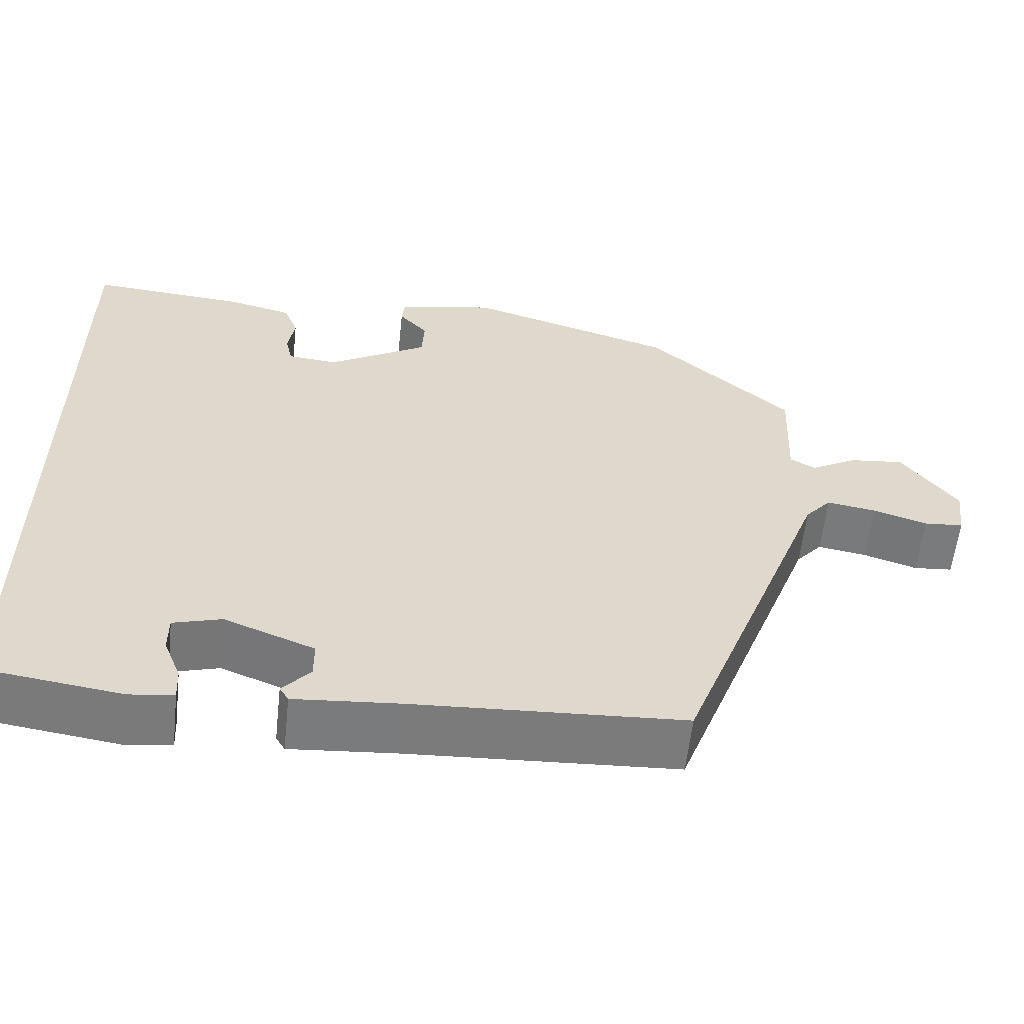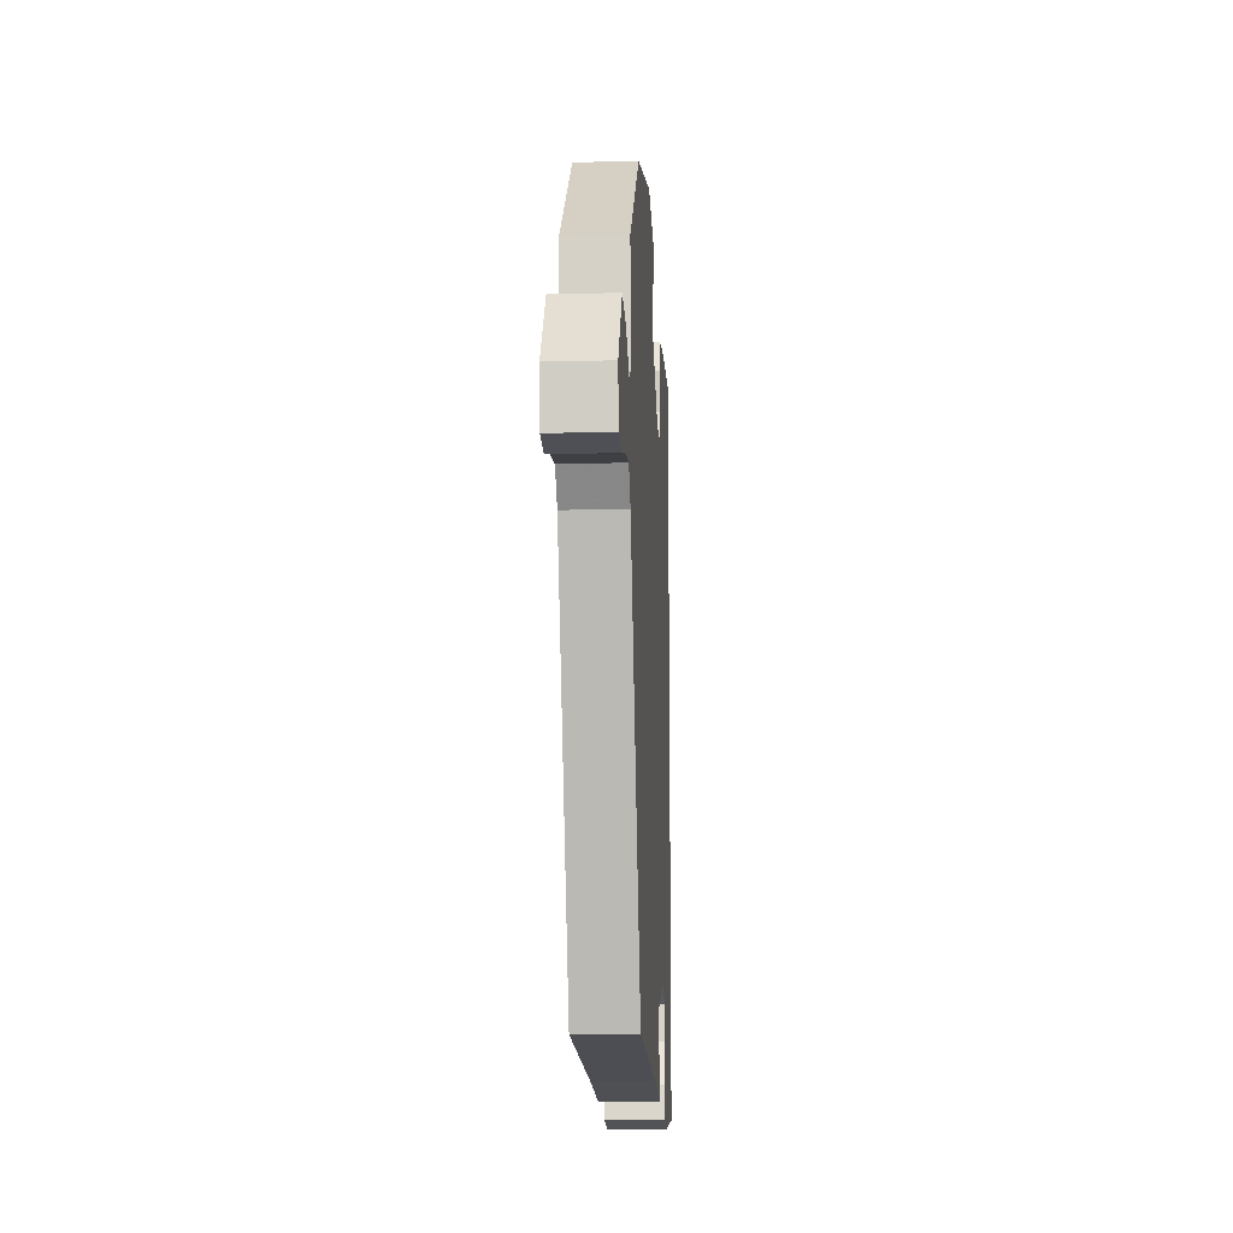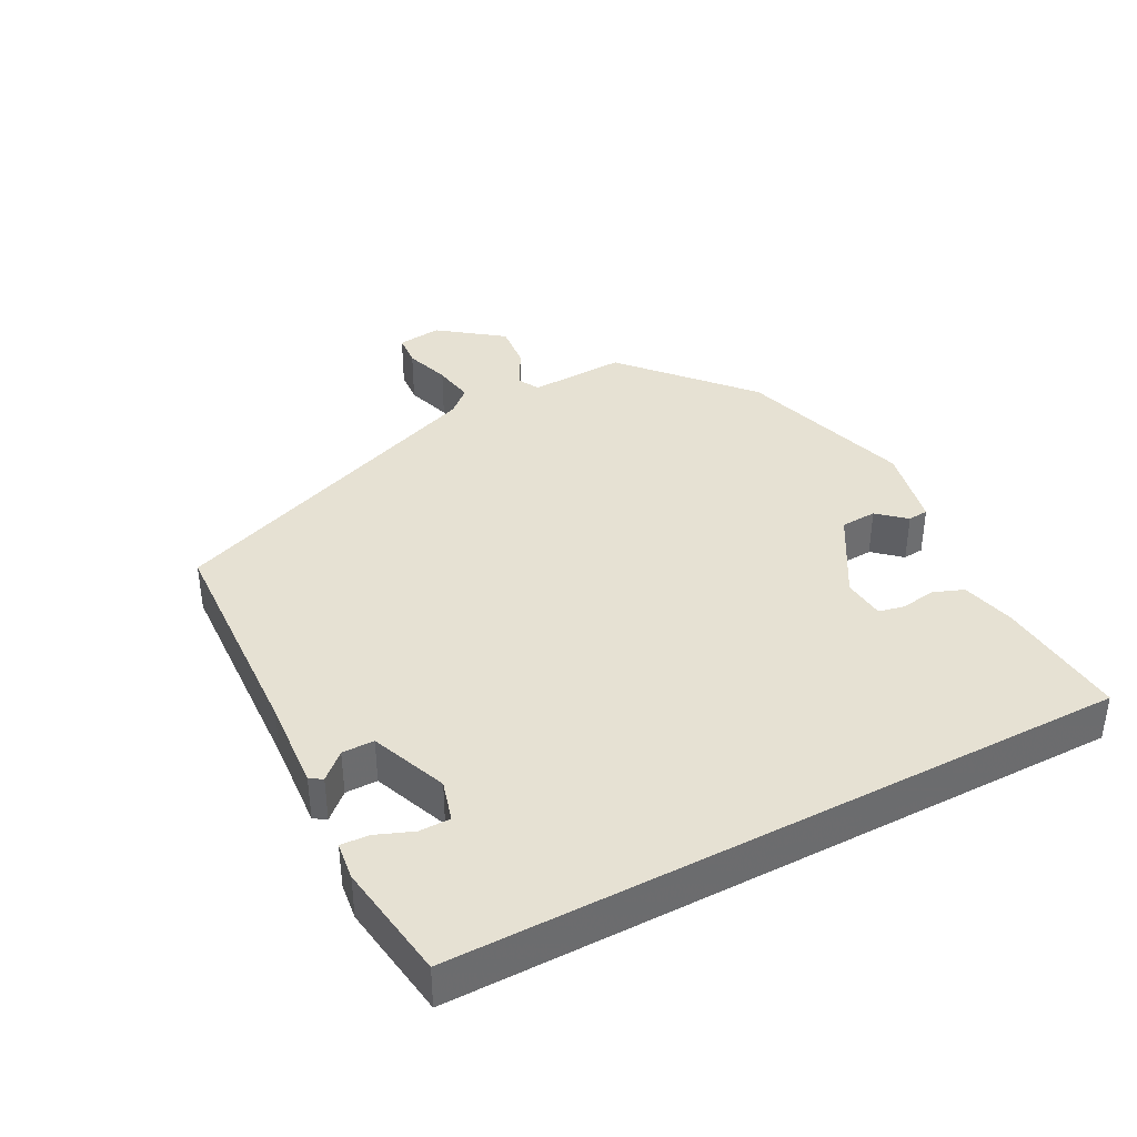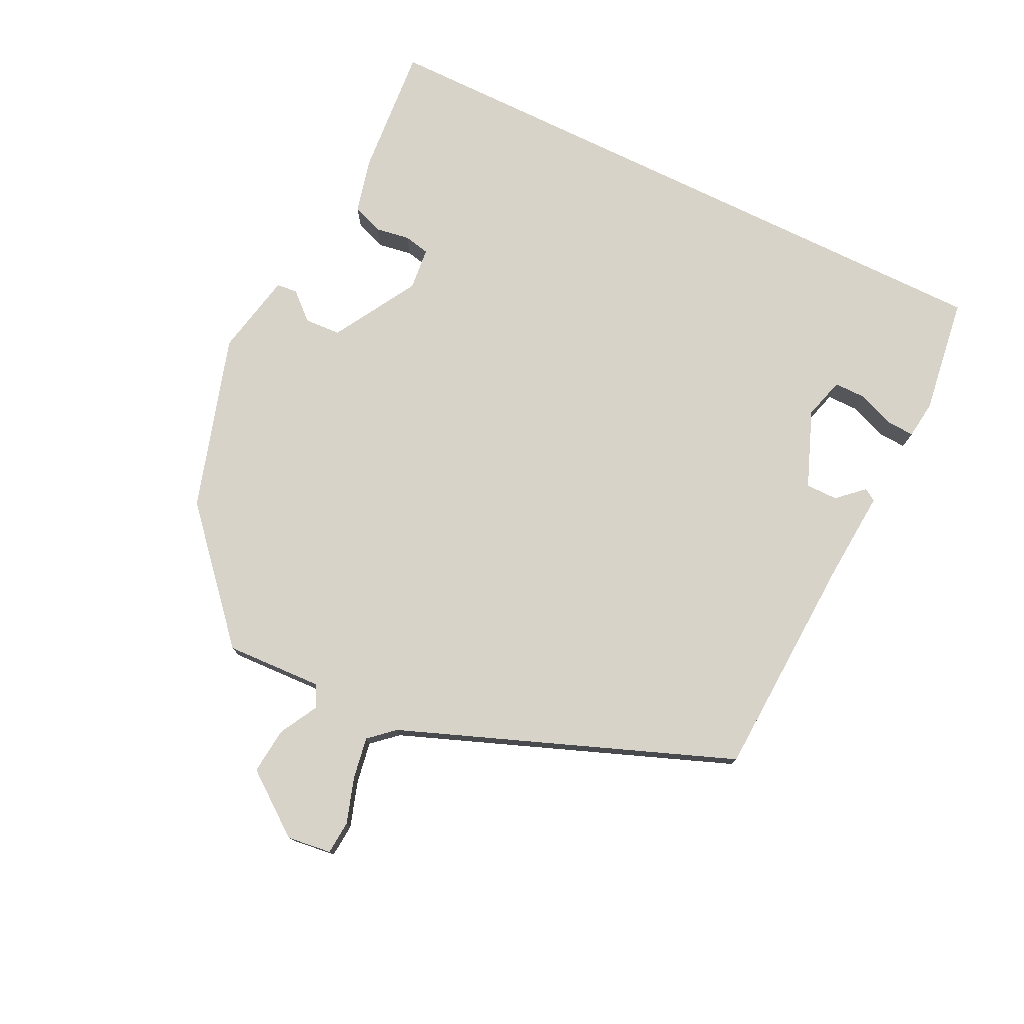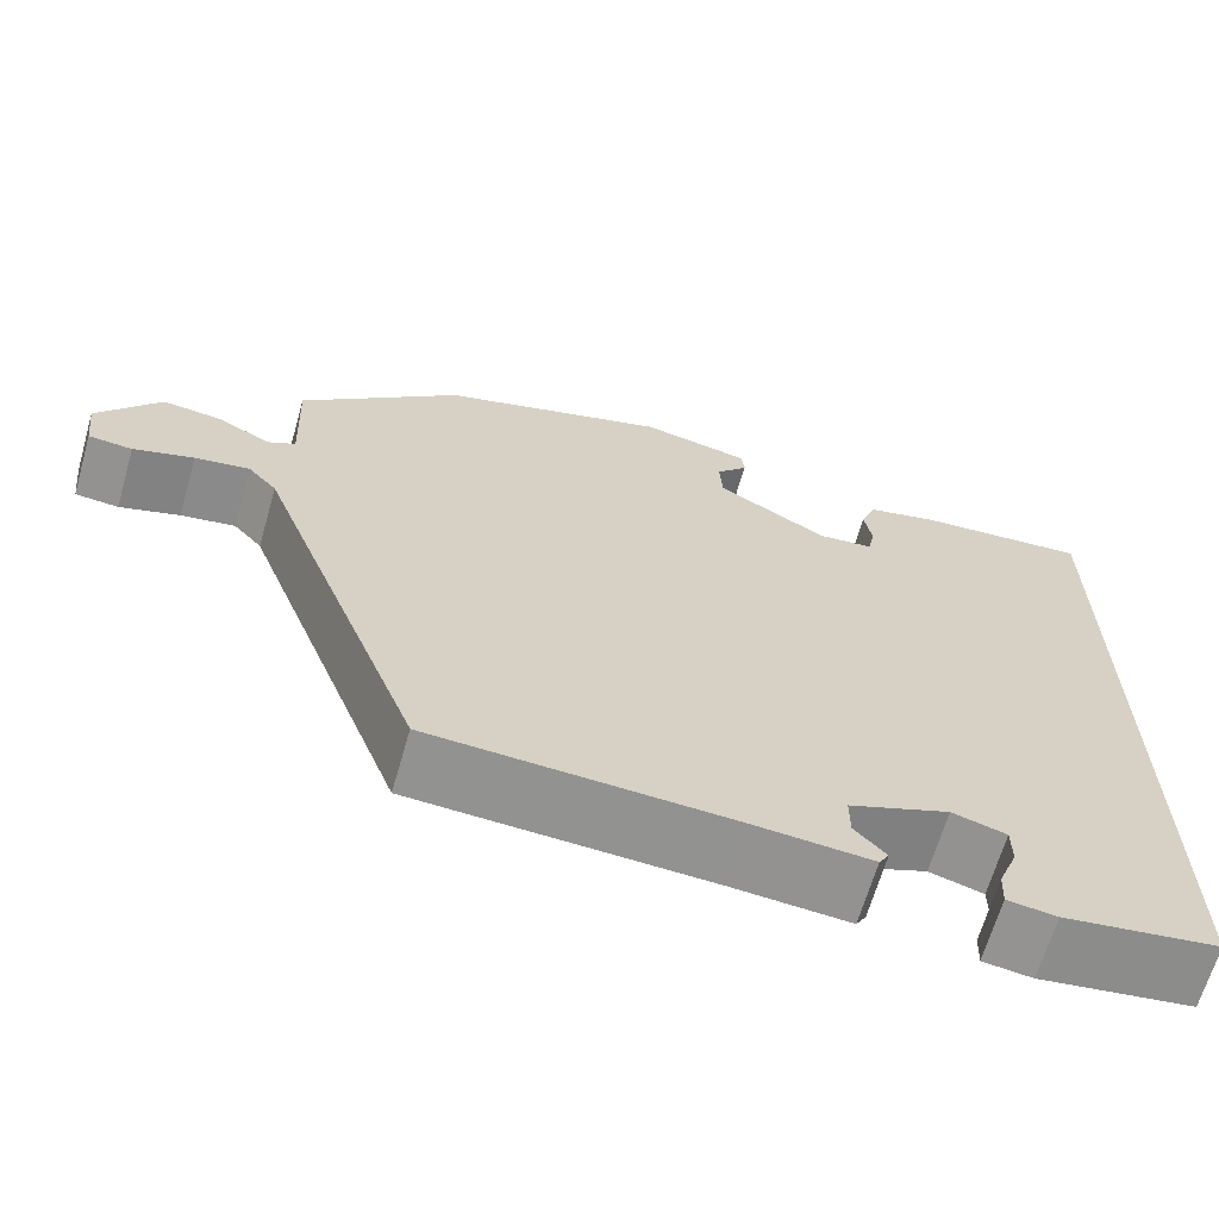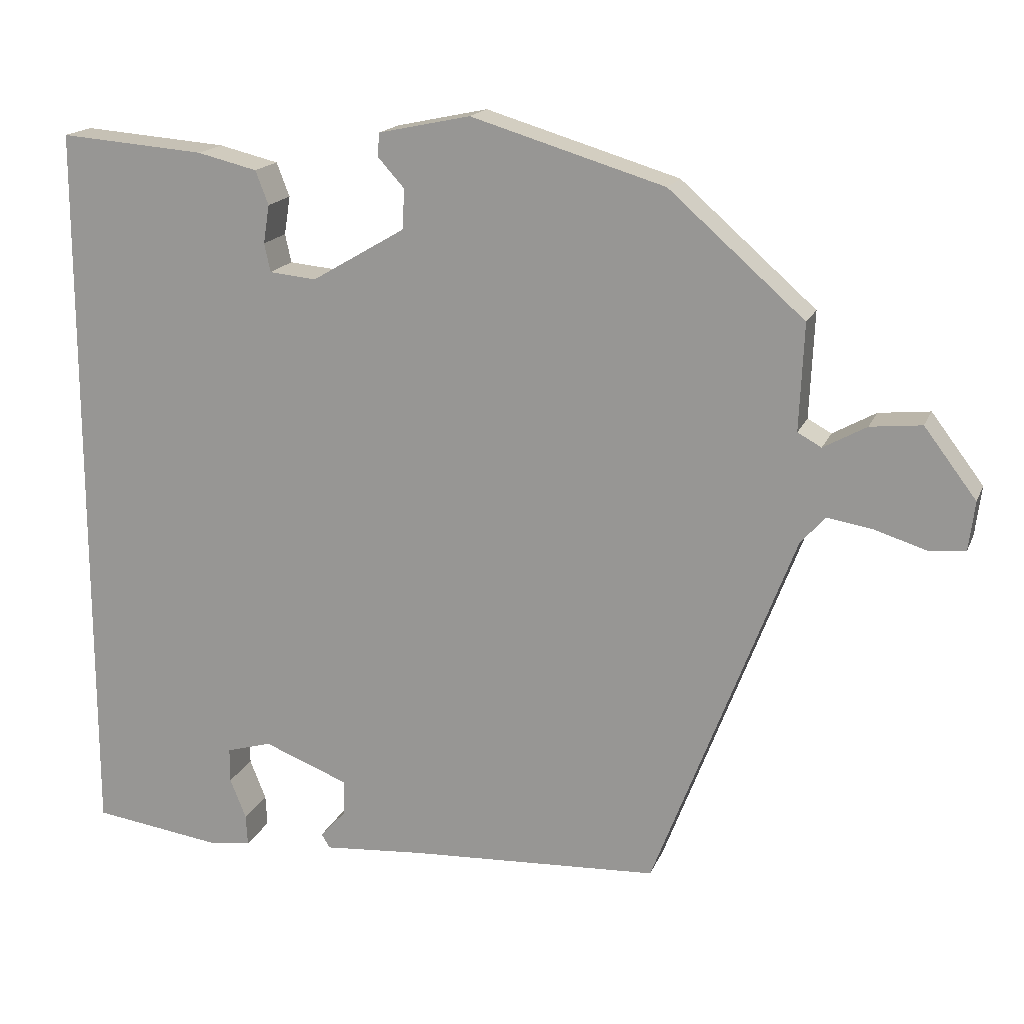
<metadata>
{"format":"obj","ext":"obj","renderer":"f3d","projection":"perspective","resolution":1024,"background":"white","views":[{"elev":-58.5,"azim":-6.2,"up":"+Z"},{"elev":-14.6,"azim":93.2,"up":"+Z"},{"elev":38.7,"azim":-117.9,"up":"+Y"},{"elev":77.0,"azim":115.9,"up":"+Y"},{"elev":-65.9,"azim":163.9,"up":"+Z"},{"elev":17.0,"azim":17.3,"up":"+Z"}]}
</metadata>
<code>
v 0.308 0.07 0.457
v 0.484 0.07 0.302
v 0.478 0.07 0.163
v 0.509 0.07 0.146
v 0.565 0.07 0.177
v 0.632 0.07 0.184
v 0.7 0.07 0.094
v 0.692 0.07 0.03
v 0.644 0.07 0.026
v 0.578 0.07 0.047
v 0.518 0.07 0.057
v 0.486 0.07 0.021
v 0.303 0.07 -0.457
v -0.023 0.07 -0.473
v -0.154 0.07 -0.483
v -0.165 0.07 -0.465
v -0.131 0.07 -0.428
v -0.131 0.07 -0.382
v -0.241 0.07 -0.339
v -0.3 0.07 -0.356
v -0.3 0.07 -0.401
v -0.279 0.07 -0.454
v -0.277 0.07 -0.494
v -0.331 0.07 -0.501
v -0.5 0.07 -0.477
v -0.5 0.07 0.487
v -0.311 0.07 0.472
v -0.233 0.07 0.453
v -0.216 0.07 0.409
v -0.224 0.07 0.359
v -0.216 0.07 0.322
v -0.155 0.07 0.316
v -0.034 0.07 0.387
v -0.031 0.07 0.439
v -0.066 0.07 0.478
v -0.063 0.07 0.508
v 0.056 0.07 0.533
v 0.308 0 0.457
v 0.484 0 0.302
v 0.478 0 0.163
v 0.509 0 0.146
v 0.565 0 0.177
v 0.632 0 0.184
v 0.7 0 0.094
v 0.692 0 0.03
v 0.644 0 0.026
v 0.578 0 0.047
v 0.518 0 0.057
v 0.486 0 0.021
v 0.303 0 -0.457
v -0.023 0 -0.473
v -0.154 0 -0.483
v -0.165 0 -0.465
v -0.131 0 -0.428
v -0.131 0 -0.382
v -0.241 0 -0.339
v -0.3 0 -0.356
v -0.3 0 -0.401
v -0.279 0 -0.454
v -0.277 0 -0.494
v -0.331 0 -0.501
v -0.5 0 -0.477
v -0.5 0 0.487
v -0.311 0 0.472
v -0.233 0 0.453
v -0.216 0 0.409
v -0.224 0 0.359
v -0.216 0 0.322
v -0.155 0 0.316
v -0.034 0 0.387
v -0.031 0 0.439
v -0.066 0 0.478
v -0.063 0 0.508
v 0.056 0 0.533
f 34 35 36 37
f 33 34 37 1
f 32 33 1 2
f 27 28 29 30
f 27 30 31
f 26 27 31
f 25 26 31
f 21 22 23 24
f 20 21 24 25
f 14 15 16 17
f 12 13 14 17
f 11 12 17 18
f 7 8 9 10
f 7 10 11
f 4 5 6 7
f 4 7 11
f 3 4 11 18
f 32 2 3 18
f 20 25 31 32
f 19 20 32
f 18 19 32
f 74 73 72 71
f 38 74 71 70
f 39 38 70 69
f 67 66 65 64
f 68 67 64
f 68 64 63
f 68 63 62
f 61 60 59 58
f 62 61 58 57
f 54 53 52 51
f 54 51 50 49
f 55 54 49 48
f 47 46 45 44
f 48 47 44
f 44 43 42 41
f 48 44 41
f 55 48 41 40
f 55 40 39 69
f 69 68 62 57
f 69 57 56
f 69 56 55
f 1 38 39 2
f 2 39 40 3
f 3 40 41 4
f 4 41 42 5
f 5 42 43 6
f 6 43 44 7
f 7 44 45 8
f 8 45 46 9
f 9 46 47 10
f 10 47 48 11
f 11 48 49 12
f 12 49 50 13
f 13 50 51 14
f 14 51 52 15
f 15 52 53 16
f 16 53 54 17
f 17 54 55 18
f 18 55 56 19
f 19 56 57 20
f 20 57 58 21
f 21 58 59 22
f 22 59 60 23
f 23 60 61 24
f 24 61 62 25
f 25 62 63 26
f 26 63 64 27
f 27 64 65 28
f 28 65 66 29
f 29 66 67 30
f 30 67 68 31
f 31 68 69 32
f 32 69 70 33
f 33 70 71 34
f 34 71 72 35
f 35 72 73 36
f 36 73 74 37
f 37 74 38 1

</code>
